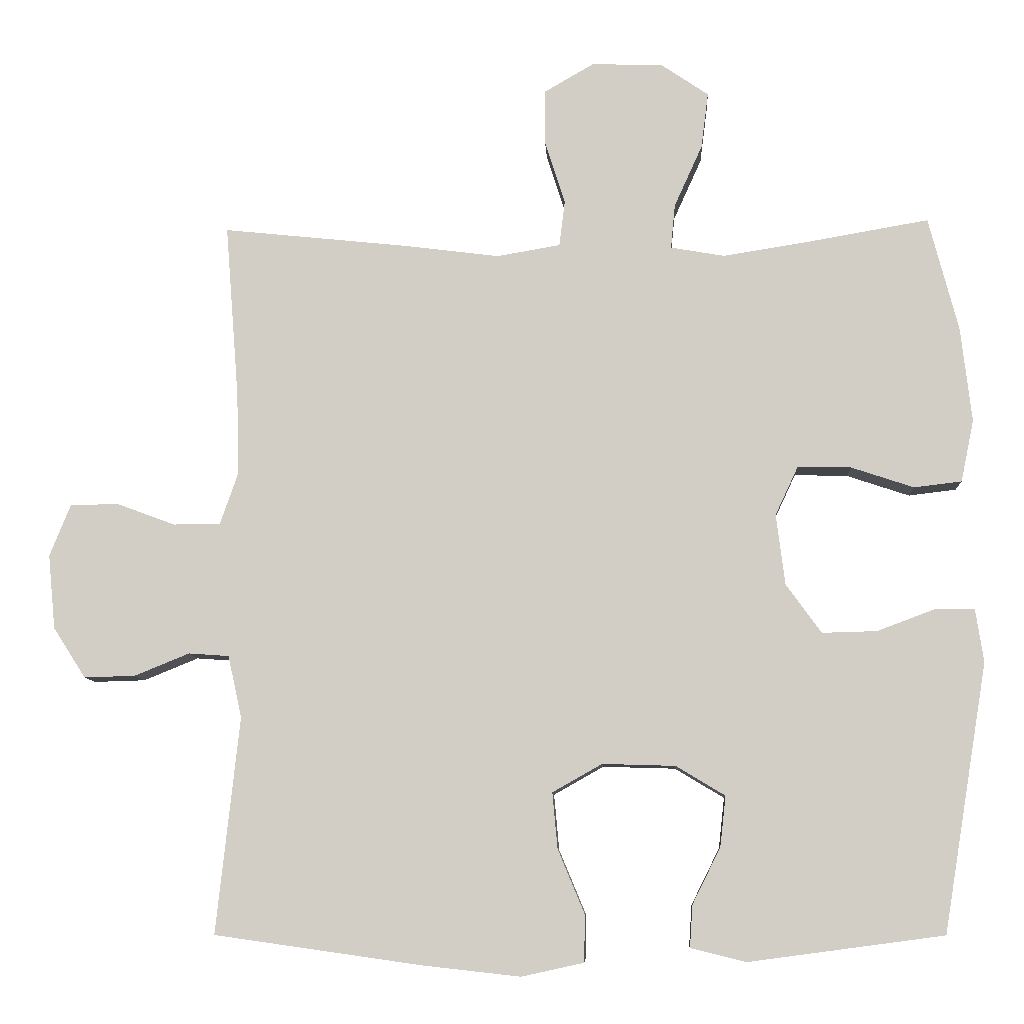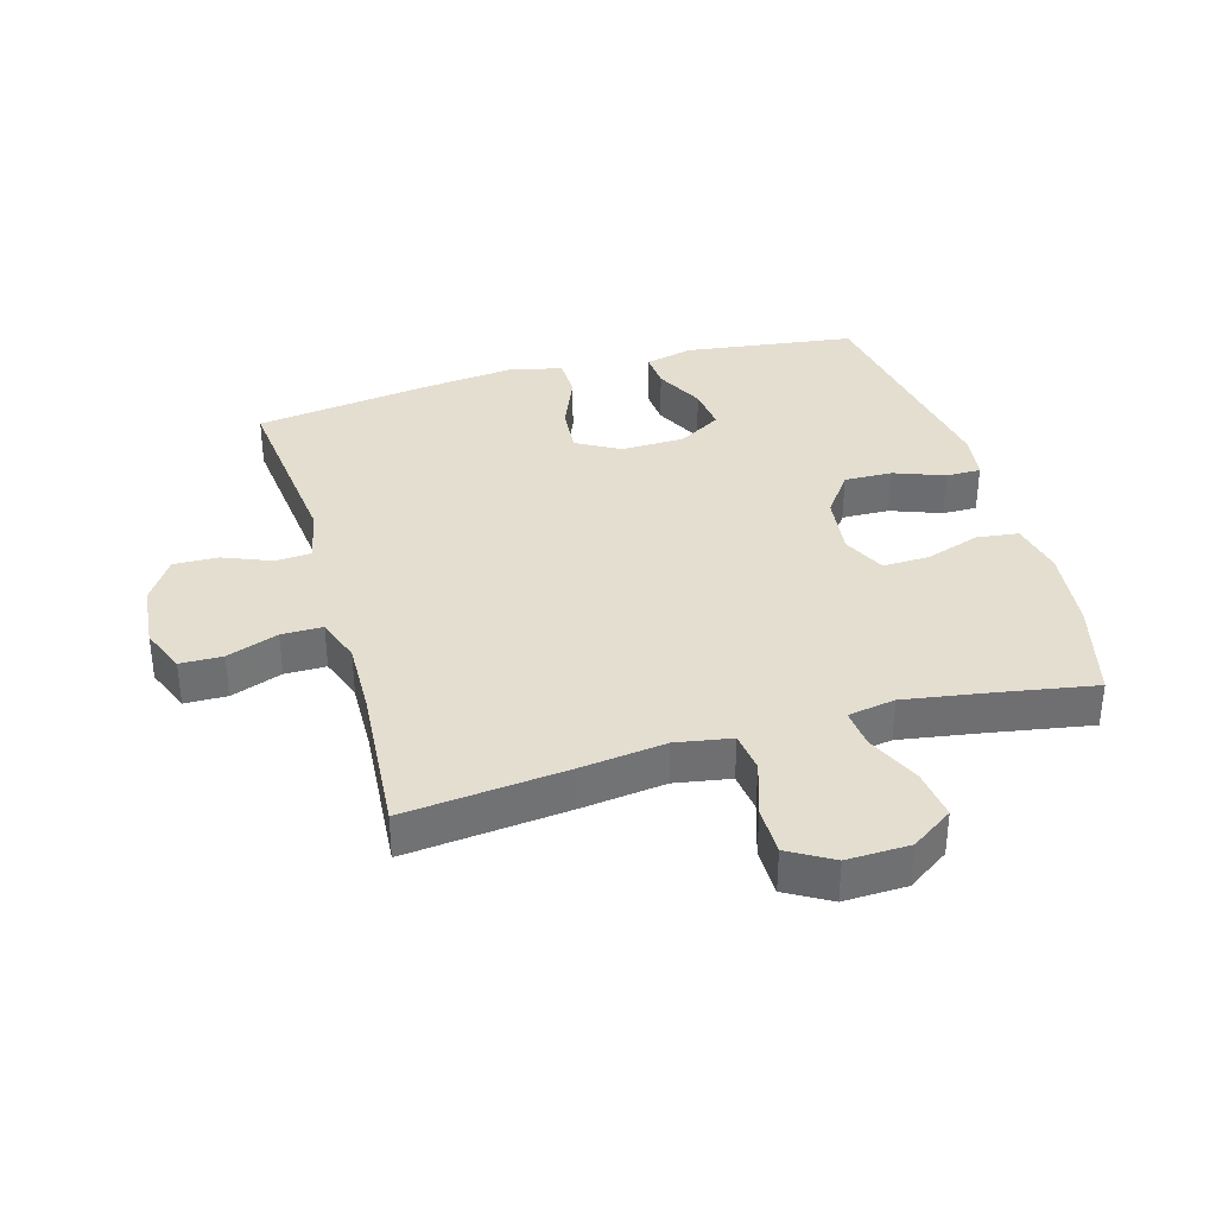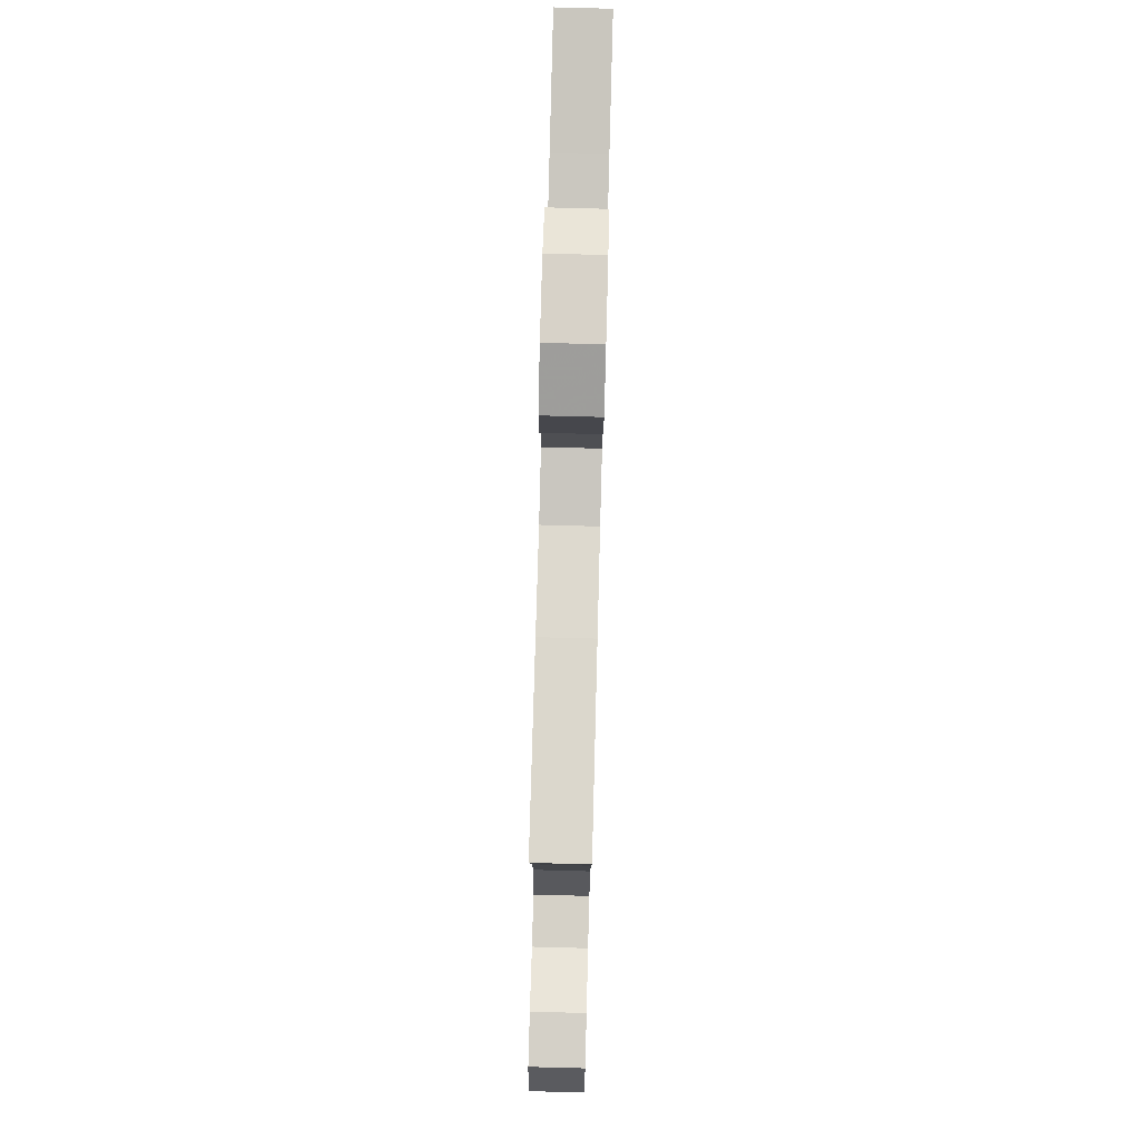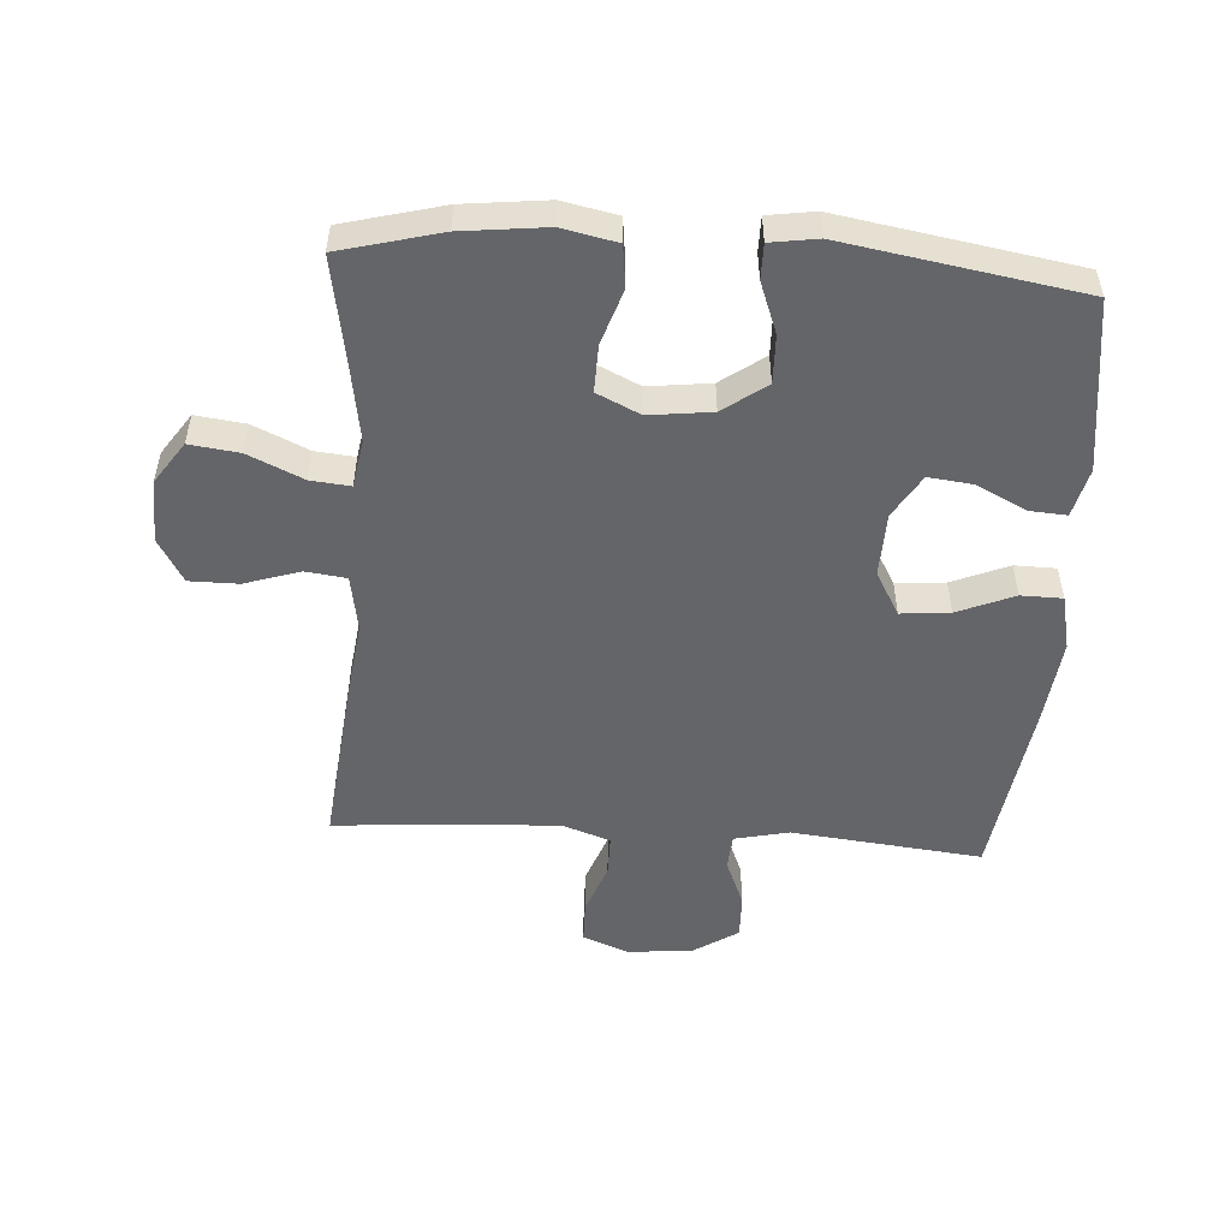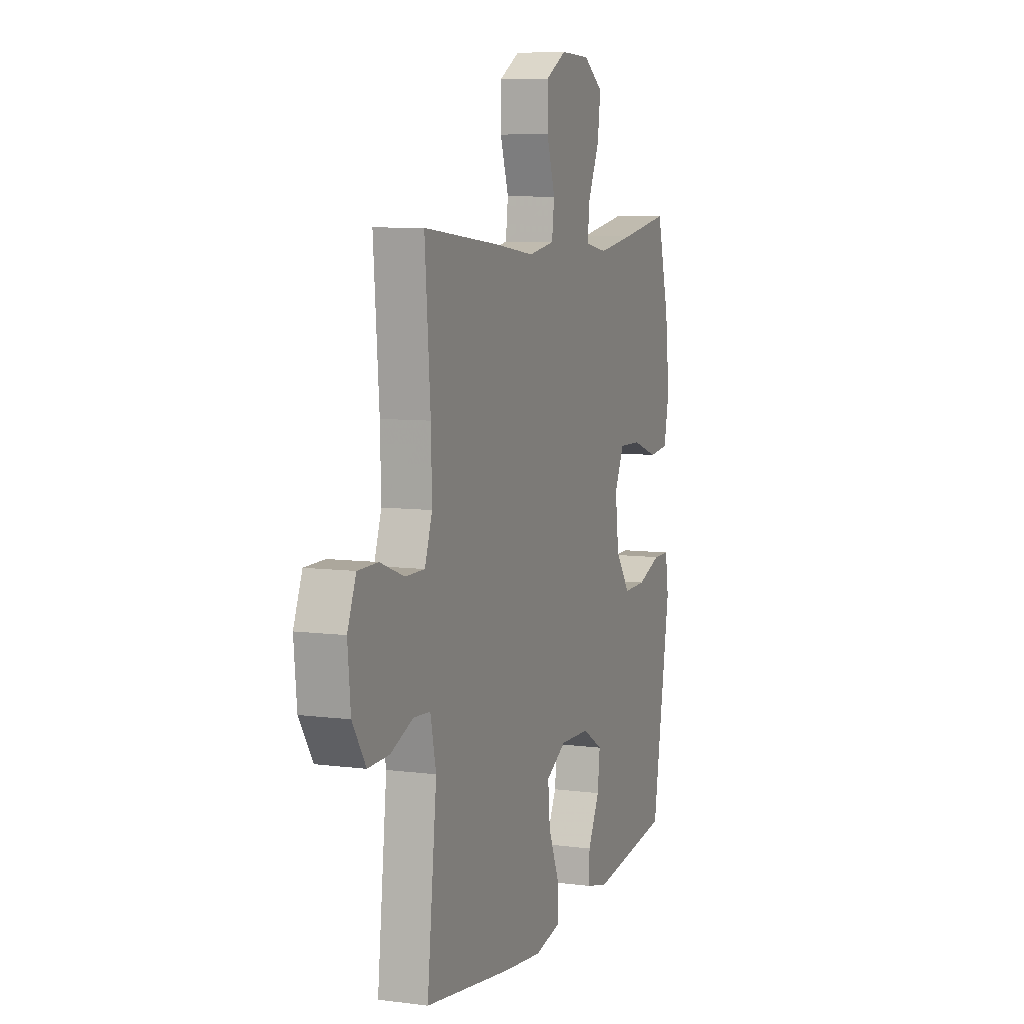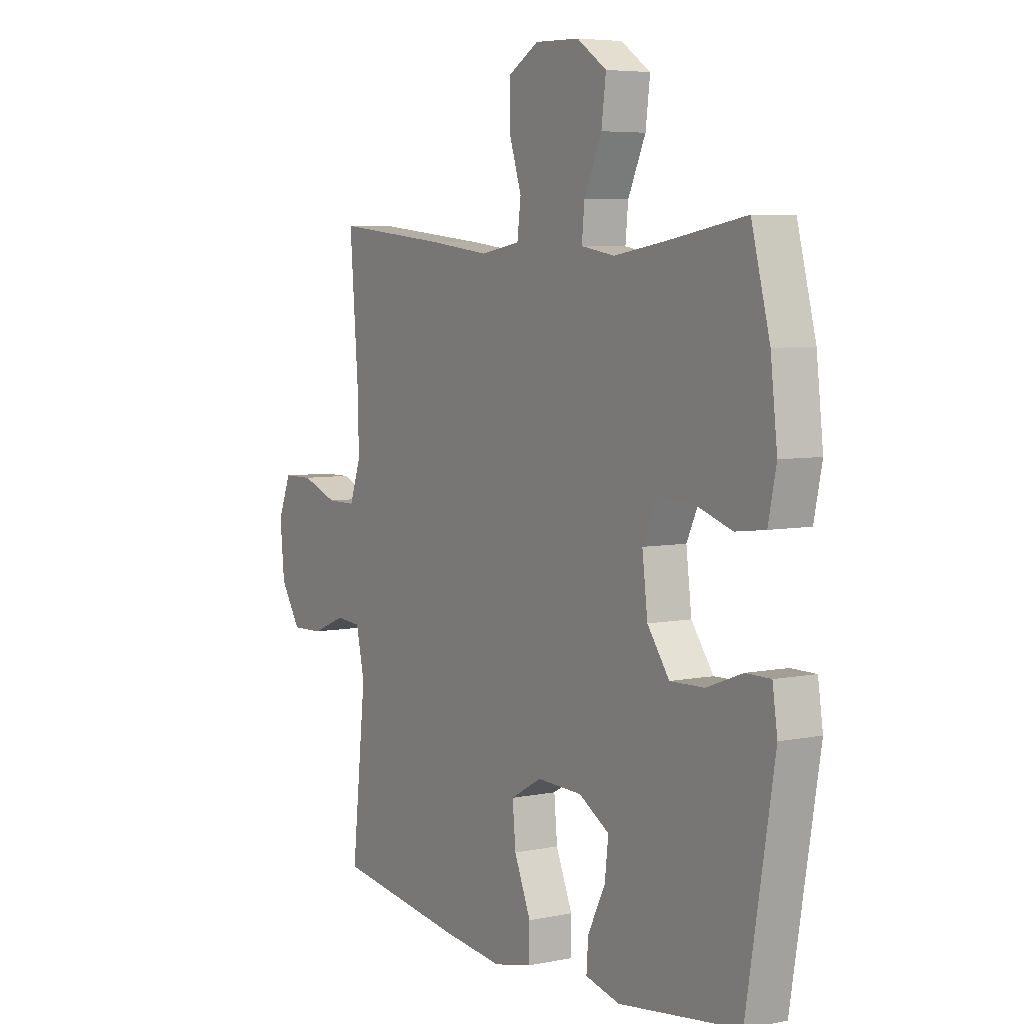
<metadata>
{"format":"obj","ext":"obj","renderer":"f3d","projection":"perspective","resolution":1024,"background":"white","views":[{"elev":-9.0,"azim":3.0,"up":"+Z"},{"elev":35.7,"azim":-16.0,"up":"+Y"},{"elev":79.1,"azim":-88.5,"up":"+Z"},{"elev":-51.5,"azim":86.2,"up":"+Y"},{"elev":7.6,"azim":-69.7,"up":"+Z"},{"elev":5.6,"azim":57.8,"up":"+Z"}]}
</metadata>
<code>
v -0.5 0.07 -0.5
v -0.468 0.07 -0.201
v -0.487 0.07 -0.115
v -0.543 0.07 -0.111
v -0.619 0.07 -0.142
v -0.69 0.07 -0.144
v -0.735 0.07 -0.074
v -0.745 0.07 0.029
v -0.716 0.07 0.101
v -0.649 0.07 0.102
v -0.568 0.07 0.072
v -0.503 0.07 0.072
v -0.478 0.07 0.144
v -0.481 0.07 0.258
v -0.5 0.07 0.5
v -0.243 0.07 0.473
v -0.11 0.07 0.456
v -0.022 0.07 0.471
v -0.014 0.07 0.535
v -0.042 0.07 0.622
v -0.042 0.07 0.699
v 0.027 0.07 0.739
v 0.126 0.07 0.736
v 0.192 0.07 0.691
v 0.182 0.07 0.613
v 0.143 0.07 0.527
v 0.137 0.07 0.465
v 0.212 0.07 0.452
v 0.332 0.07 0.471
v 0.5 0.07 0.5
v 0.541 0.07 0.342
v 0.556 0.07 0.21
v 0.538 0.07 0.124
v 0.472 0.07 0.116
v 0.385 0.07 0.145
v 0.311 0.07 0.147
v 0.279 0.07 0.079
v 0.291 0.07 -0.019
v 0.34 0.07 -0.087
v 0.416 0.07 -0.085
v 0.496 0.07 -0.055
v 0.551 0.07 -0.055
v 0.562 0.07 -0.129
v 0.5 0.07 -0.5
v 0.23 0.07 -0.536
v 0.153 0.07 -0.517
v 0.157 0.07 -0.459
v 0.196 0.07 -0.381
v 0.204 0.07 -0.311
v 0.136 0.07 -0.27
v 0.035 0.07 -0.267
v -0.034 0.07 -0.306
v -0.027 0.07 -0.383
v 0.01 0.07 -0.472
v 0.009 0.07 -0.537
v -0.077 0.07 -0.556
v -0.212 0.07 -0.541
v -0.5 0 -0.5
v -0.468 0 -0.201
v -0.487 0 -0.115
v -0.543 0 -0.111
v -0.619 0 -0.142
v -0.69 0 -0.144
v -0.735 0 -0.074
v -0.745 0 0.029
v -0.716 0 0.101
v -0.649 0 0.102
v -0.568 0 0.072
v -0.503 0 0.072
v -0.478 0 0.144
v -0.481 0 0.258
v -0.5 0 0.5
v -0.243 0 0.473
v -0.11 0 0.456
v -0.022 0 0.471
v -0.014 0 0.535
v -0.042 0 0.622
v -0.042 0 0.699
v 0.027 0 0.739
v 0.126 0 0.736
v 0.192 0 0.691
v 0.182 0 0.613
v 0.143 0 0.527
v 0.137 0 0.465
v 0.212 0 0.452
v 0.332 0 0.471
v 0.5 0 0.5
v 0.541 0 0.342
v 0.556 0 0.21
v 0.538 0 0.124
v 0.472 0 0.116
v 0.385 0 0.145
v 0.311 0 0.147
v 0.279 0 0.079
v 0.291 0 -0.019
v 0.34 0 -0.087
v 0.416 0 -0.085
v 0.496 0 -0.055
v 0.551 0 -0.055
v 0.562 0 -0.129
v 0.5 0 -0.5
v 0.23 0 -0.536
v 0.153 0 -0.517
v 0.157 0 -0.459
v 0.196 0 -0.381
v 0.204 0 -0.311
v 0.136 0 -0.27
v 0.035 0 -0.267
v -0.034 0 -0.306
v -0.027 0 -0.383
v 0.01 0 -0.472
v 0.009 0 -0.537
v -0.077 0 -0.556
v -0.212 0 -0.541
f 57 1 2
f 56 57 2
f 55 56 2
f 54 55 2
f 53 54 2
f 52 53 2 3
f 51 52 3
f 50 51 3
f 46 47 48
f 45 46 48
f 44 45 48
f 43 44 48
f 42 43 48
f 41 42 48
f 40 41 48
f 39 40 48 49
f 38 39 49 50
f 33 34 35
f 32 33 35
f 31 32 35
f 30 31 35
f 29 30 35
f 28 29 35 36
f 27 28 36 37
f 24 25 26
f 23 24 26
f 22 23 26
f 21 22 26
f 20 21 26
f 19 20 26
f 18 19 26 27
f 38 50 3
f 37 38 3
f 27 37 3
f 18 27 3
f 17 18 3
f 9 10 11
f 8 9 11
f 7 8 11
f 6 7 11
f 5 6 11
f 4 5 11
f 4 11 12
f 3 4 12 13
f 14 15 16 17
f 13 14 17
f 3 13 17
f 59 58 114
f 59 114 113
f 59 113 112
f 59 112 111
f 59 111 110
f 60 59 110 109
f 60 109 108
f 60 108 107
f 105 104 103
f 105 103 102
f 105 102 101
f 105 101 100
f 105 100 99
f 105 99 98
f 105 98 97
f 106 105 97 96
f 107 106 96 95
f 92 91 90
f 92 90 89
f 92 89 88
f 92 88 87
f 92 87 86
f 93 92 86 85
f 94 93 85 84
f 83 82 81
f 83 81 80
f 83 80 79
f 83 79 78
f 83 78 77
f 83 77 76
f 84 83 76 75
f 60 107 95
f 60 95 94
f 60 94 84
f 60 84 75
f 60 75 74
f 68 67 66
f 68 66 65
f 68 65 64
f 68 64 63
f 68 63 62
f 68 62 61
f 69 68 61
f 70 69 61 60
f 74 73 72 71
f 74 71 70
f 74 70 60
f 1 58 59 2
f 2 59 60 3
f 3 60 61 4
f 4 61 62 5
f 5 62 63 6
f 6 63 64 7
f 7 64 65 8
f 8 65 66 9
f 9 66 67 10
f 10 67 68 11
f 11 68 69 12
f 12 69 70 13
f 13 70 71 14
f 14 71 72 15
f 15 72 73 16
f 16 73 74 17
f 17 74 75 18
f 18 75 76 19
f 19 76 77 20
f 20 77 78 21
f 21 78 79 22
f 22 79 80 23
f 23 80 81 24
f 24 81 82 25
f 25 82 83 26
f 26 83 84 27
f 27 84 85 28
f 28 85 86 29
f 29 86 87 30
f 30 87 88 31
f 31 88 89 32
f 32 89 90 33
f 33 90 91 34
f 34 91 92 35
f 35 92 93 36
f 36 93 94 37
f 37 94 95 38
f 38 95 96 39
f 39 96 97 40
f 40 97 98 41
f 41 98 99 42
f 42 99 100 43
f 43 100 101 44
f 44 101 102 45
f 45 102 103 46
f 46 103 104 47
f 47 104 105 48
f 48 105 106 49
f 49 106 107 50
f 50 107 108 51
f 51 108 109 52
f 52 109 110 53
f 53 110 111 54
f 54 111 112 55
f 55 112 113 56
f 56 113 114 57
f 57 114 58 1

</code>
